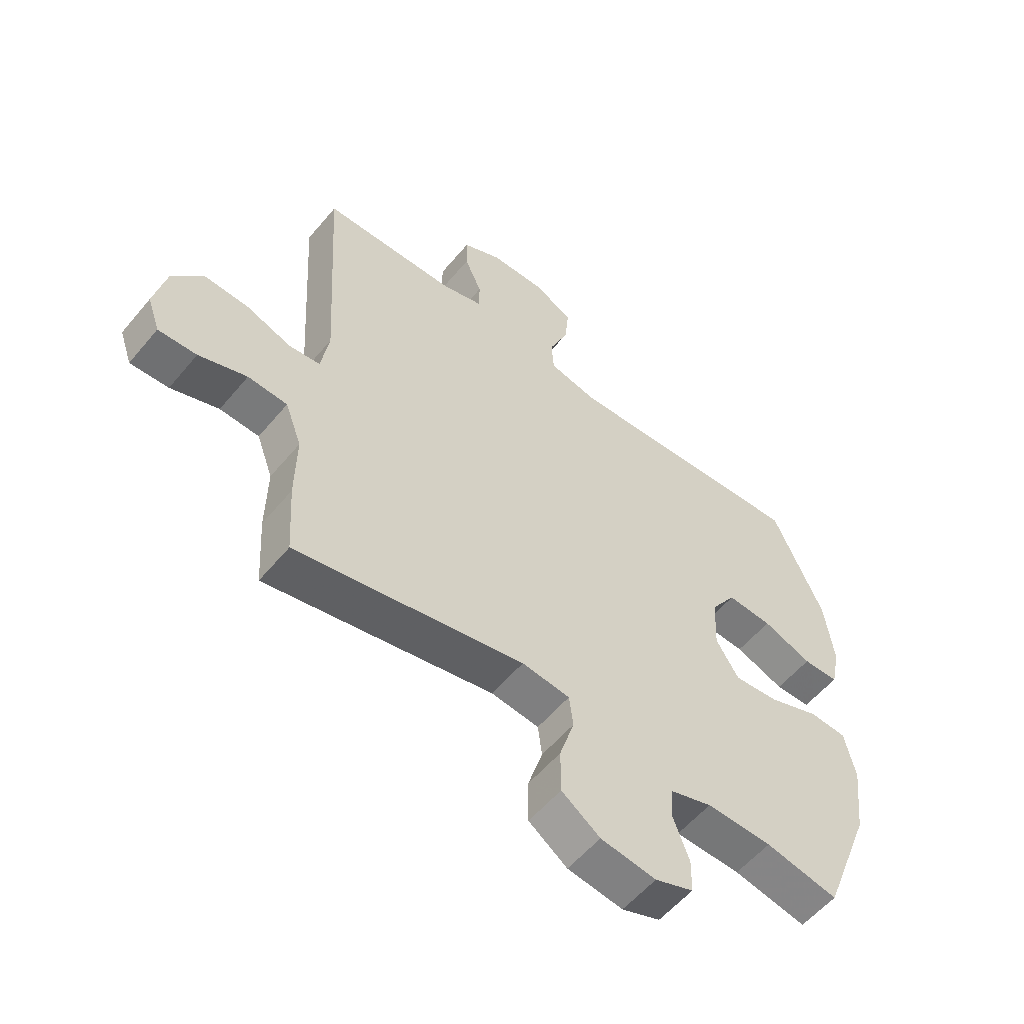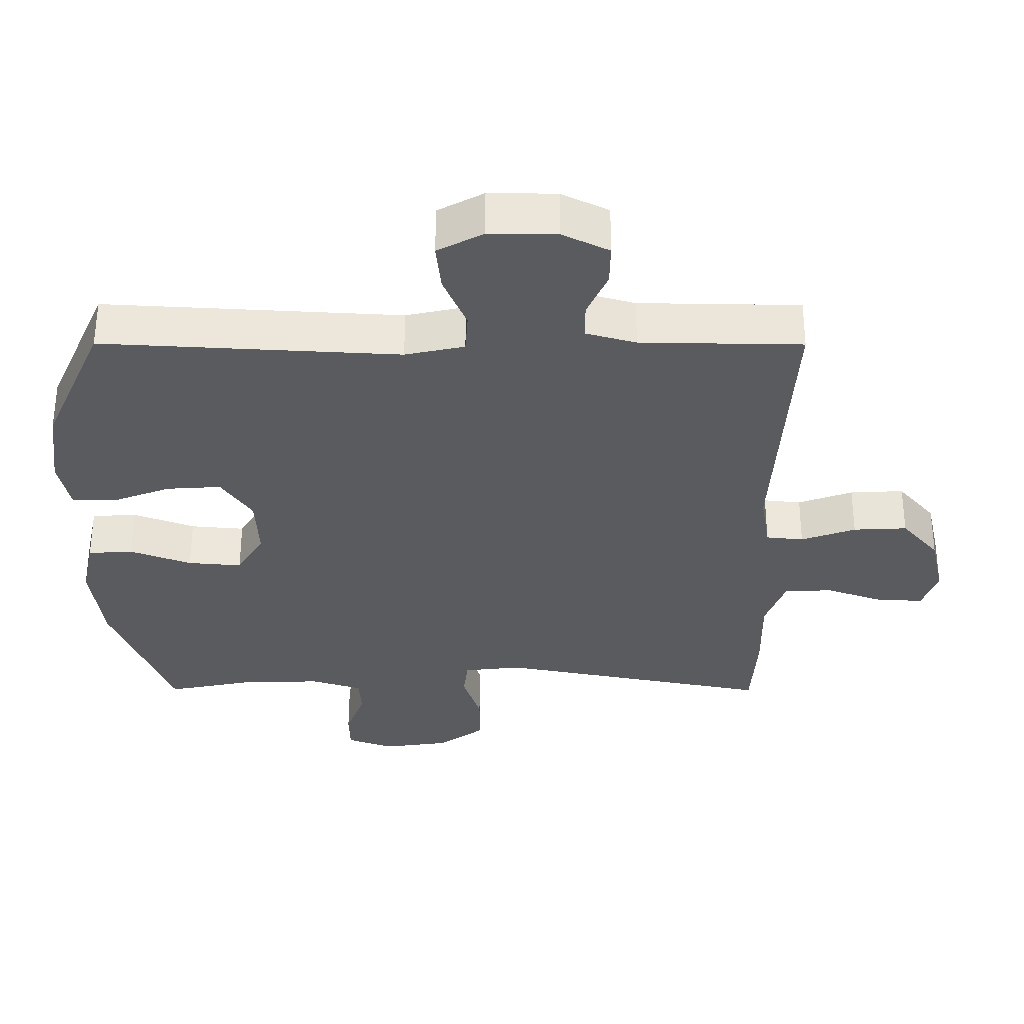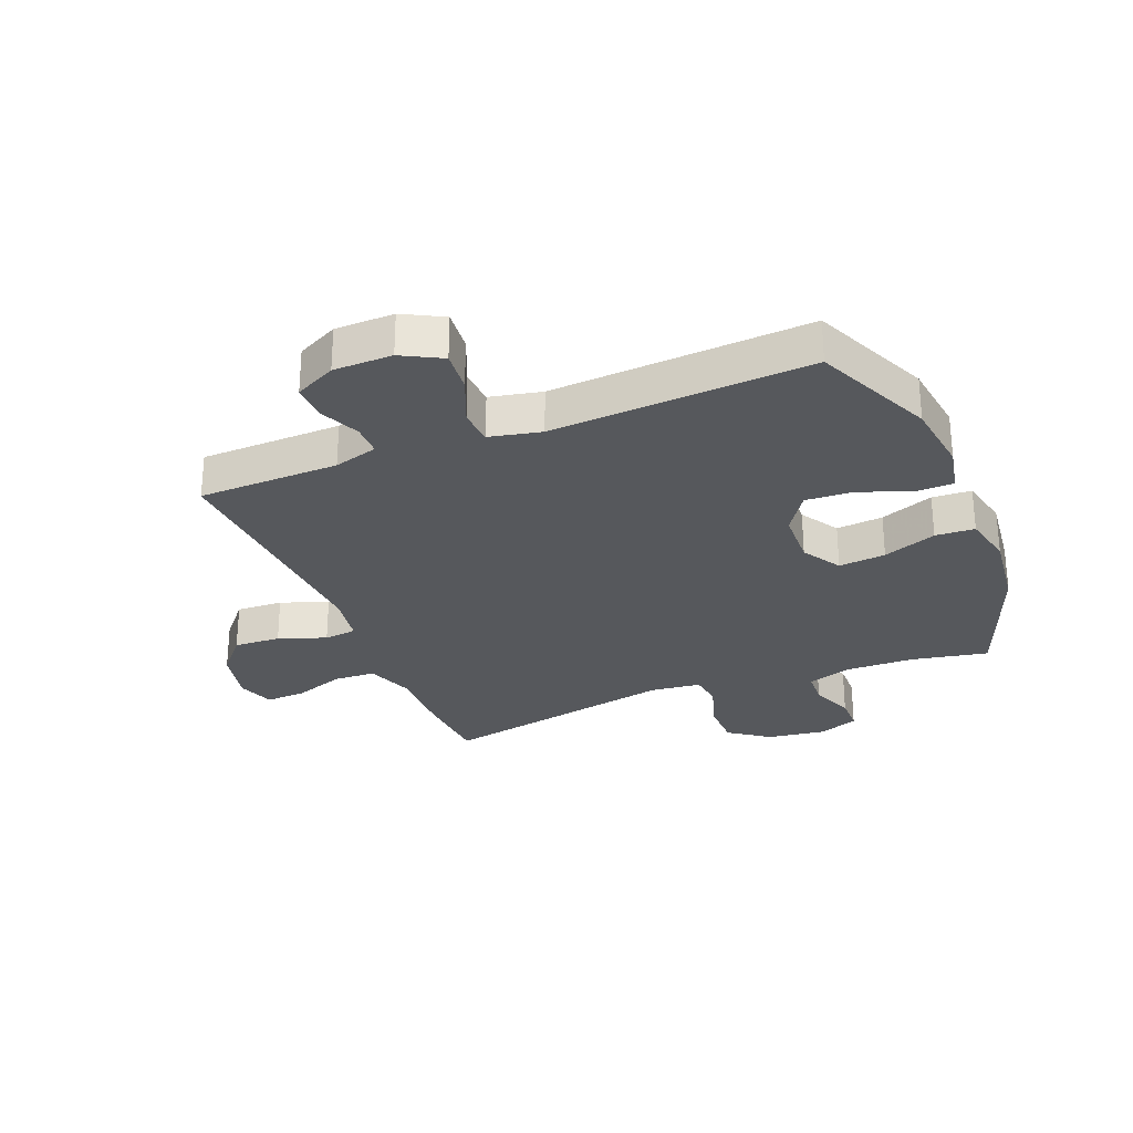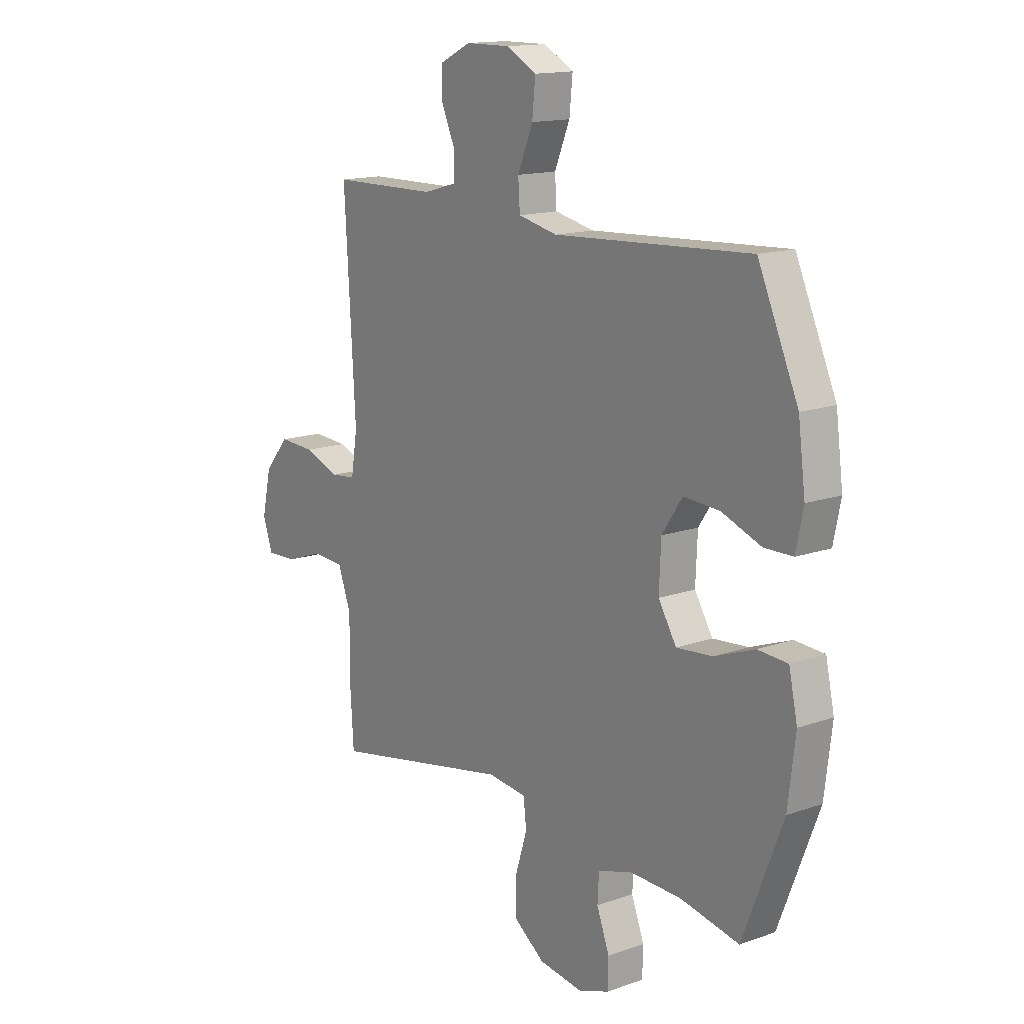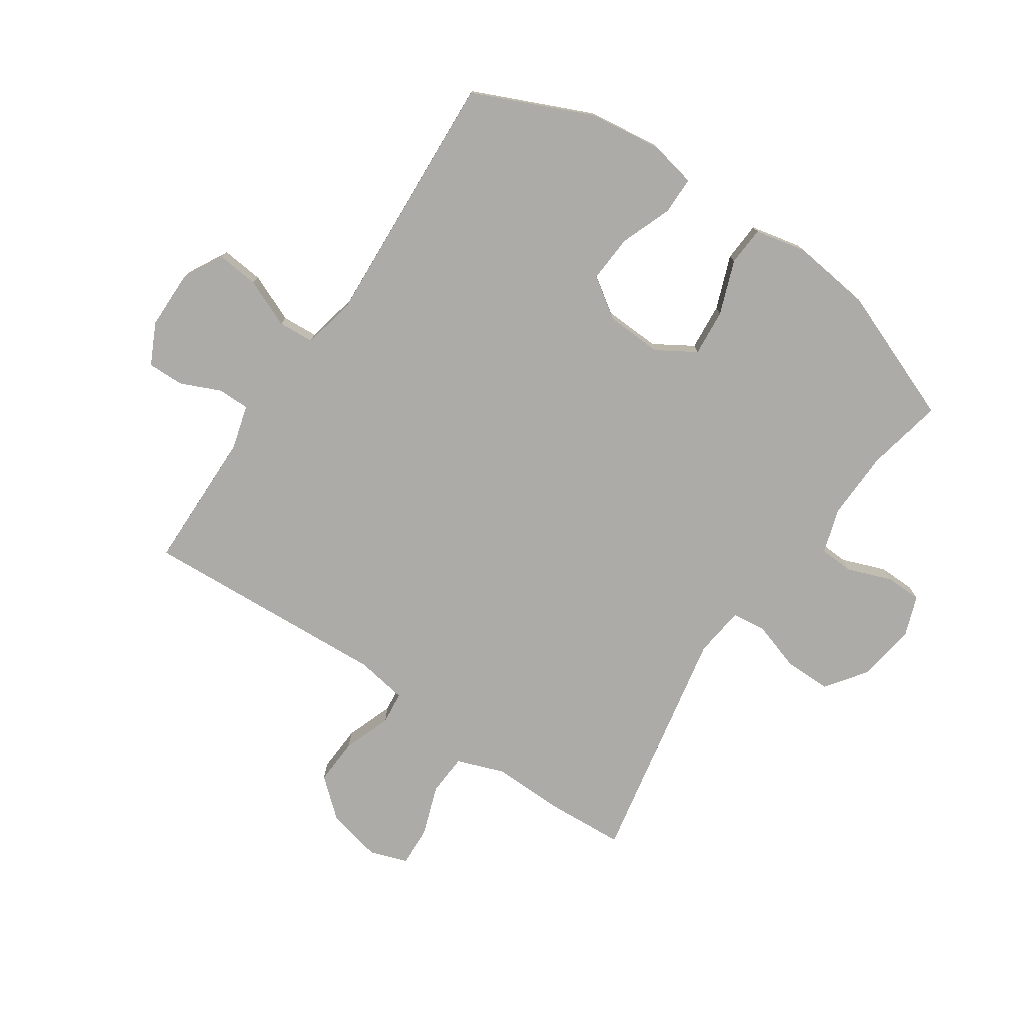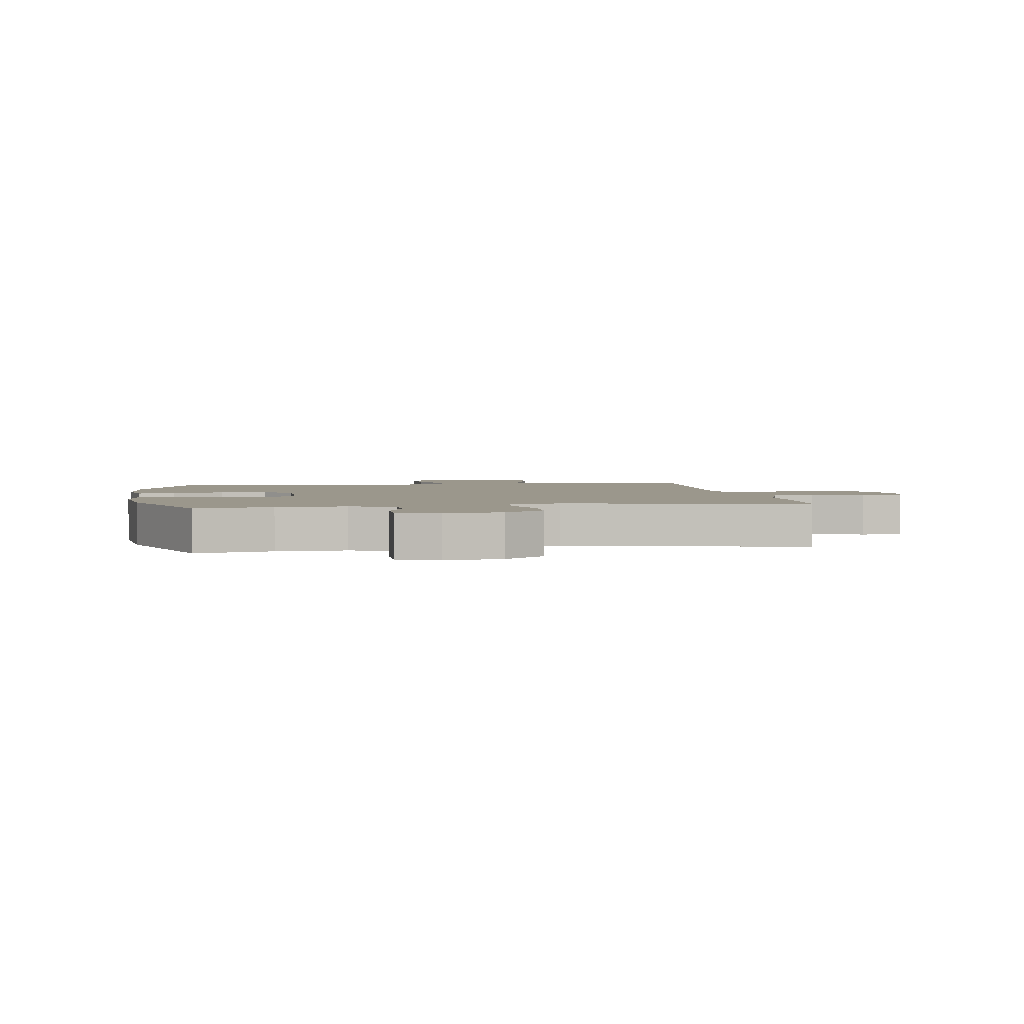
<metadata>
{"format":"obj","ext":"obj","renderer":"f3d","projection":"perspective","resolution":1024,"background":"white","views":[{"elev":-56.2,"azim":-39.1,"up":"+Z"},{"elev":56.9,"azim":-179.9,"up":"+Z"},{"elev":-28.3,"azim":22.1,"up":"+Y"},{"elev":14.8,"azim":52.8,"up":"+Z"},{"elev":-76.4,"azim":55.8,"up":"+Y"},{"elev":2.8,"azim":170.8,"up":"+Y"}]}
</metadata>
<code>
v -0.5 0.07 0.5
v -0.263 0.07 0.504
v -0.189 0.07 0.525
v -0.189 0.07 0.578
v -0.219 0.07 0.646
v -0.22 0.07 0.707
v -0.151 0.07 0.741
v -0.052 0.07 0.742
v 0.015 0.07 0.706
v 0.008 0.07 0.635
v -0.026 0.07 0.554
v -0.022 0.07 0.494
v 0.065 0.07 0.475
v 0.5 0.07 0.5
v 0.589 0.07 0.3
v 0.605 0.07 0.178
v 0.589 0.07 0.1
v 0.526 0.07 0.099
v 0.439 0.07 0.132
v 0.359 0.07 0.137
v 0.314 0.07 0.07
v 0.31 0.07 -0.025
v 0.35 0.07 -0.09
v 0.429 0.07 -0.083
v 0.519 0.07 -0.049
v 0.585 0.07 -0.053
v 0.604 0.07 -0.14
v 0.588 0.07 -0.273
v 0.5 0.07 -0.5
v 0.371 0.07 -0.474
v 0.255 0.07 -0.471
v 0.18 0.07 -0.495
v 0.177 0.07 -0.553
v 0.205 0.07 -0.627
v 0.204 0.07 -0.688
v 0.136 0.07 -0.713
v 0.038 0.07 -0.699
v -0.03 0.07 -0.65
v -0.03 0.07 -0.571
v -0.004 0.07 -0.488
v -0.011 0.07 -0.431
v -0.096 0.07 -0.421
v -0.5 0.07 -0.5
v -0.508 0.07 -0.369
v -0.506 0.07 -0.247
v -0.535 0.07 -0.168
v -0.605 0.07 -0.164
v -0.69 0.07 -0.194
v -0.758 0.07 -0.197
v -0.78 0.07 -0.134
v -0.759 0.07 -0.041
v -0.704 0.07 0.023
v -0.625 0.07 0.019
v -0.545 0.07 -0.01
v -0.49 0.07 -0.004
v -0.476 0.07 0.082
v -0.5 0 0.5
v -0.263 0 0.504
v -0.189 0 0.525
v -0.189 0 0.578
v -0.219 0 0.646
v -0.22 0 0.707
v -0.151 0 0.741
v -0.052 0 0.742
v 0.015 0 0.706
v 0.008 0 0.635
v -0.026 0 0.554
v -0.022 0 0.494
v 0.065 0 0.475
v 0.5 0 0.5
v 0.589 0 0.3
v 0.605 0 0.178
v 0.589 0 0.1
v 0.526 0 0.099
v 0.439 0 0.132
v 0.359 0 0.137
v 0.314 0 0.07
v 0.31 0 -0.025
v 0.35 0 -0.09
v 0.429 0 -0.083
v 0.519 0 -0.049
v 0.585 0 -0.053
v 0.604 0 -0.14
v 0.588 0 -0.273
v 0.5 0 -0.5
v 0.371 0 -0.474
v 0.255 0 -0.471
v 0.18 0 -0.495
v 0.177 0 -0.553
v 0.205 0 -0.627
v 0.204 0 -0.688
v 0.136 0 -0.713
v 0.038 0 -0.699
v -0.03 0 -0.65
v -0.03 0 -0.571
v -0.004 0 -0.488
v -0.011 0 -0.431
v -0.096 0 -0.421
v -0.5 0 -0.5
v -0.508 0 -0.369
v -0.506 0 -0.247
v -0.535 0 -0.168
v -0.605 0 -0.164
v -0.69 0 -0.194
v -0.758 0 -0.197
v -0.78 0 -0.134
v -0.759 0 -0.041
v -0.704 0 0.023
v -0.625 0 0.019
v -0.545 0 -0.01
v -0.49 0 -0.004
v -0.476 0 0.082
f 51 52 53 54
f 51 54 55
f 50 51 55
f 47 48 49 50
f 46 47 50 55
f 45 46 55
f 42 43 44 45
f 41 42 45 55
f 37 38 39 40
f 37 40 41
f 36 37 41
f 33 34 35 36
f 32 33 36 41
f 31 32 41 55
f 27 28 29 30
f 24 25 26 27
f 23 24 27 30
f 22 23 30 31
f 16 17 18 19
f 16 19 20
f 13 14 15 16
f 12 13 16 20
f 8 9 10 11
f 8 11 12
f 7 8 12
f 4 5 6 7
f 3 4 7 12
f 2 3 12 20
f 56 1 2 20
f 21 22 31 55
f 20 21 55 56
f 110 109 108 107
f 111 110 107
f 111 107 106
f 106 105 104 103
f 111 106 103 102
f 111 102 101
f 101 100 99 98
f 111 101 98 97
f 96 95 94 93
f 97 96 93
f 97 93 92
f 92 91 90 89
f 97 92 89 88
f 111 97 88 87
f 86 85 84 83
f 83 82 81 80
f 86 83 80 79
f 87 86 79 78
f 75 74 73 72
f 76 75 72
f 72 71 70 69
f 76 72 69 68
f 67 66 65 64
f 68 67 64
f 68 64 63
f 63 62 61 60
f 68 63 60 59
f 76 68 59 58
f 76 58 57 112
f 111 87 78 77
f 112 111 77 76
f 1 57 58 2
f 2 58 59 3
f 3 59 60 4
f 4 60 61 5
f 5 61 62 6
f 6 62 63 7
f 7 63 64 8
f 8 64 65 9
f 9 65 66 10
f 10 66 67 11
f 11 67 68 12
f 12 68 69 13
f 13 69 70 14
f 14 70 71 15
f 15 71 72 16
f 16 72 73 17
f 17 73 74 18
f 18 74 75 19
f 19 75 76 20
f 20 76 77 21
f 21 77 78 22
f 22 78 79 23
f 23 79 80 24
f 24 80 81 25
f 25 81 82 26
f 26 82 83 27
f 27 83 84 28
f 28 84 85 29
f 29 85 86 30
f 30 86 87 31
f 31 87 88 32
f 32 88 89 33
f 33 89 90 34
f 34 90 91 35
f 35 91 92 36
f 36 92 93 37
f 37 93 94 38
f 38 94 95 39
f 39 95 96 40
f 40 96 97 41
f 41 97 98 42
f 42 98 99 43
f 43 99 100 44
f 44 100 101 45
f 45 101 102 46
f 46 102 103 47
f 47 103 104 48
f 48 104 105 49
f 49 105 106 50
f 50 106 107 51
f 51 107 108 52
f 52 108 109 53
f 53 109 110 54
f 54 110 111 55
f 55 111 112 56
f 56 112 57 1

</code>
